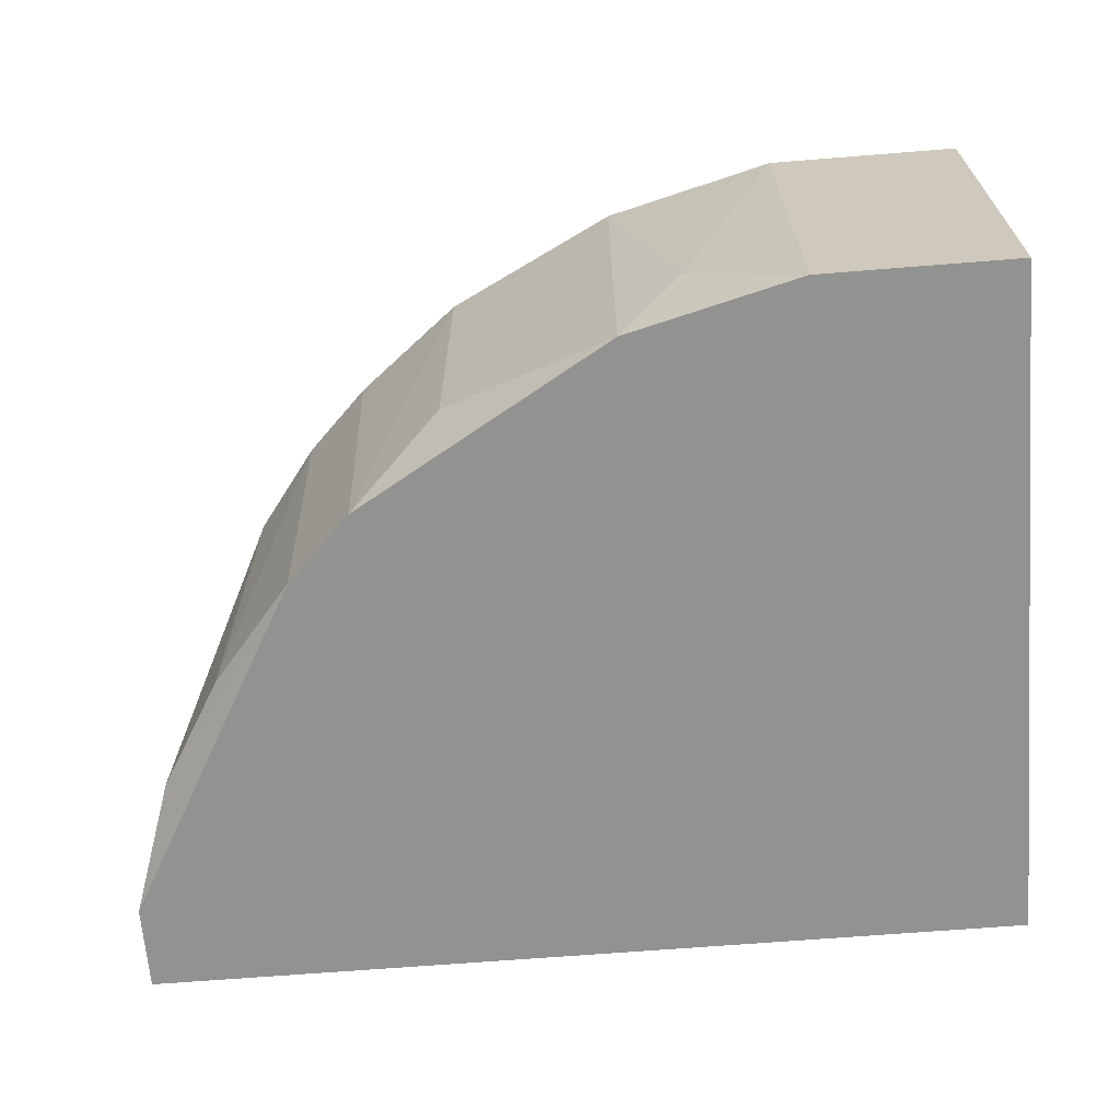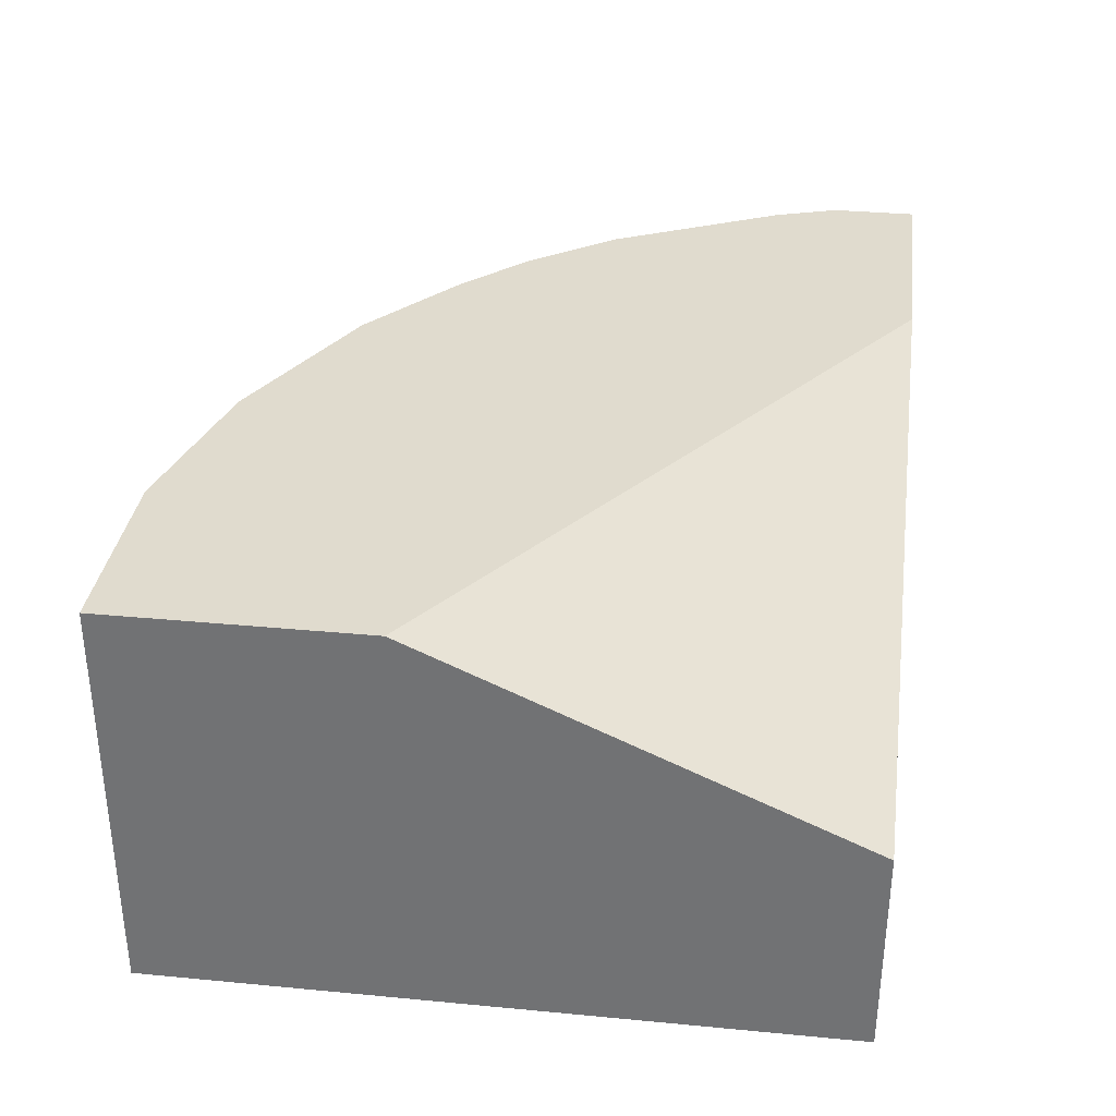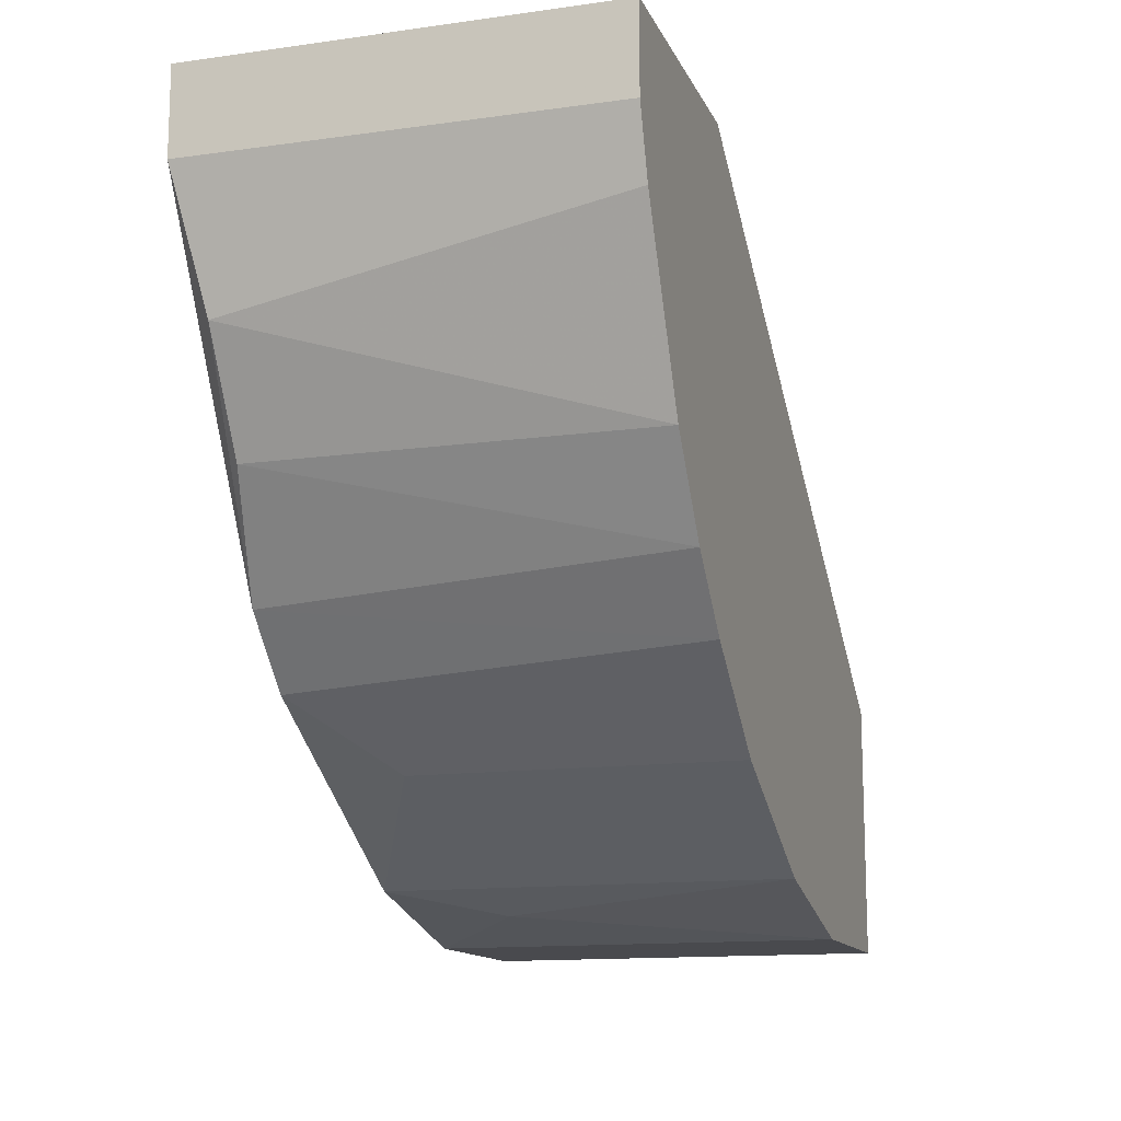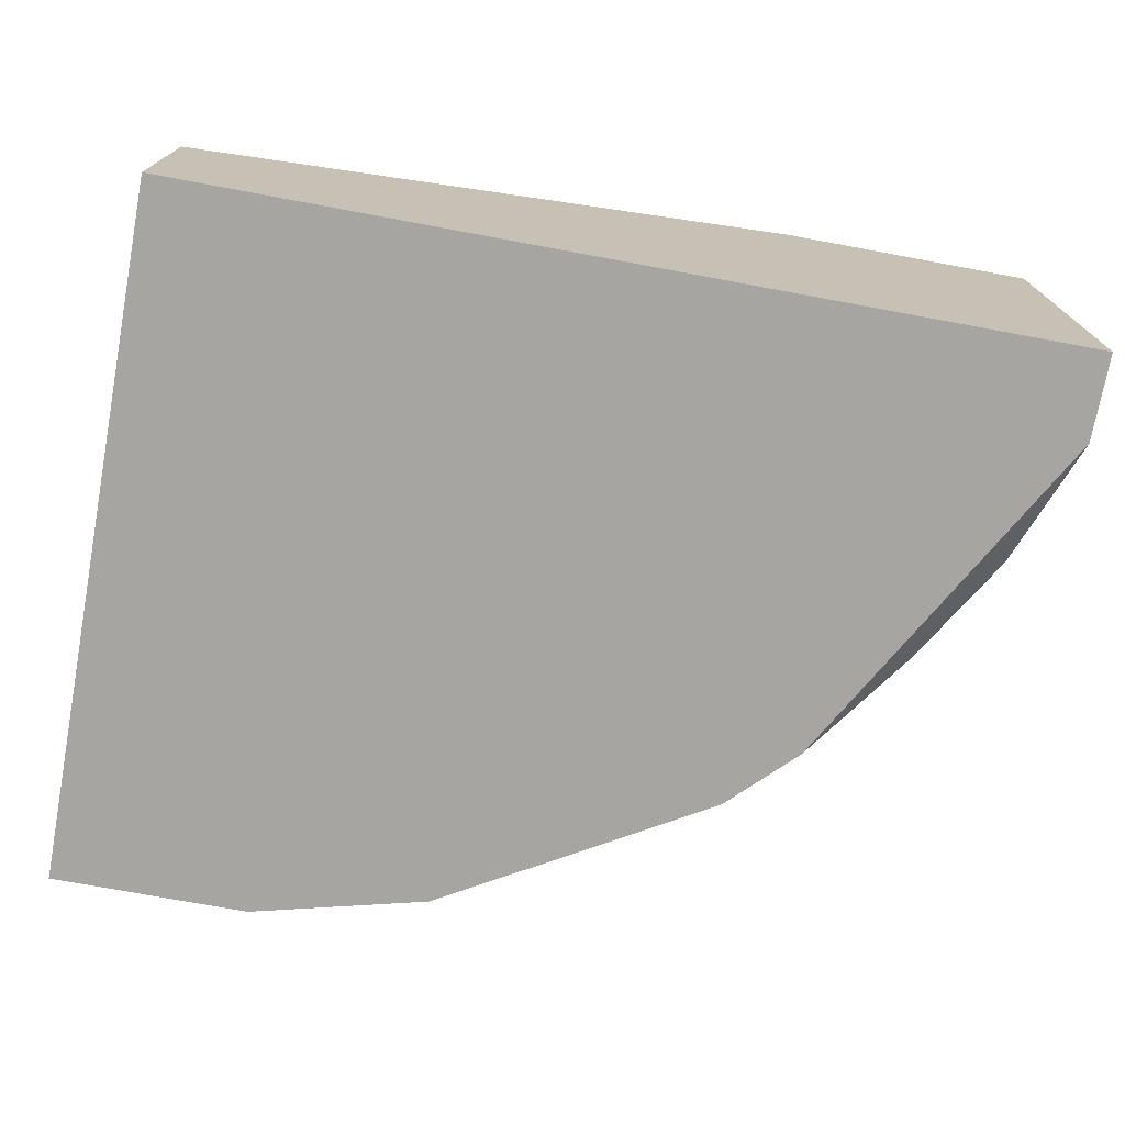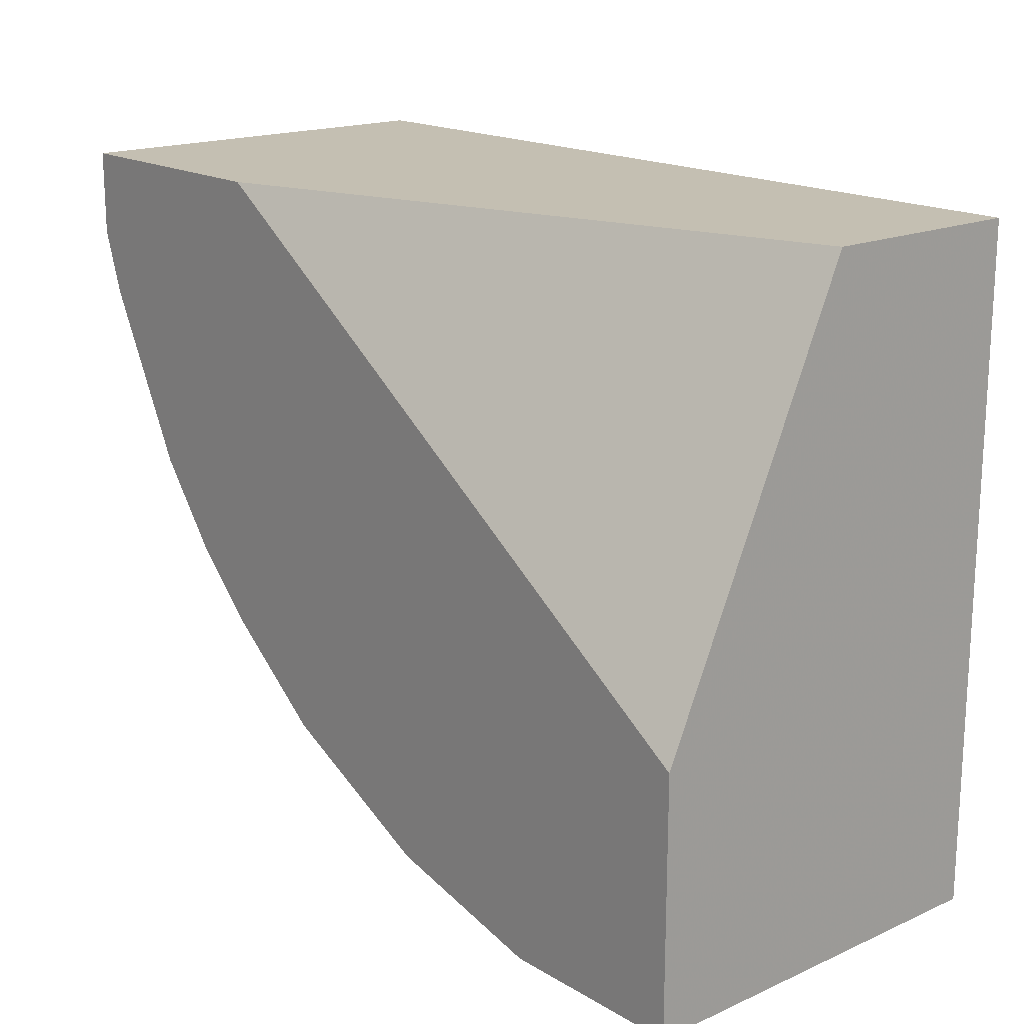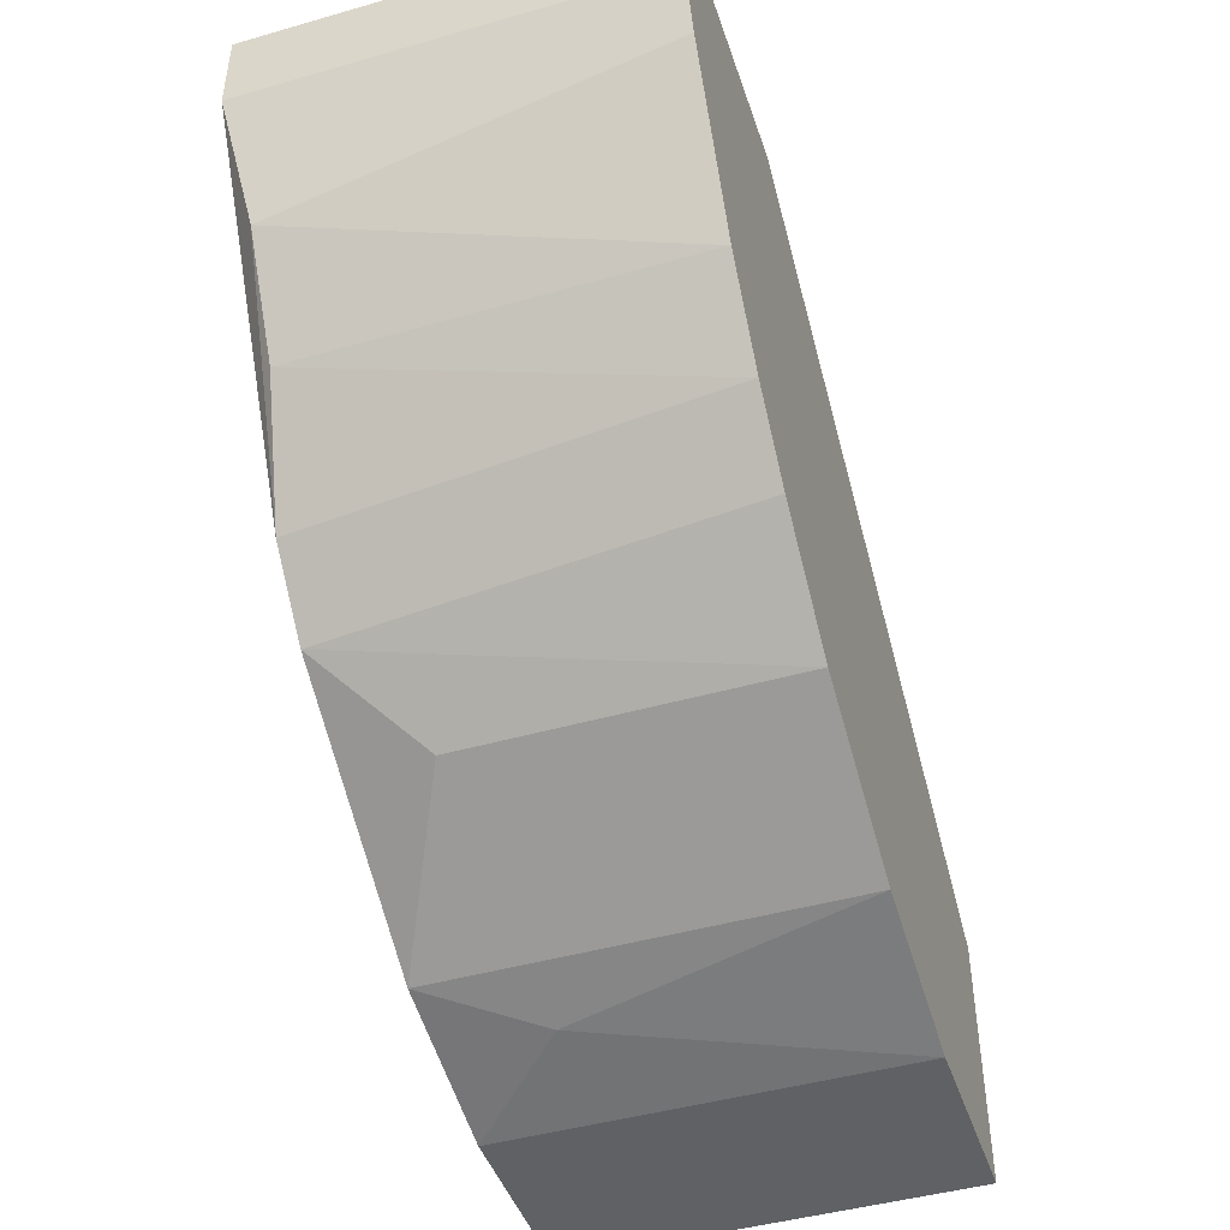
<metadata>
{"format":"obj","ext":"obj","renderer":"f3d","projection":"perspective","resolution":1024,"background":"white","views":[{"elev":-66.3,"azim":4.6,"up":"+Z"},{"elev":33.4,"azim":97.4,"up":"+Z"},{"elev":-13.4,"azim":-72.5,"up":"+Y"},{"elev":-73.6,"azim":169.5,"up":"+Z"},{"elev":17.6,"azim":49.1,"up":"+Y"},{"elev":-45.4,"azim":-71.8,"up":"+Y"}]}
</metadata>
<code>
v -0.02234 -0.02418 0.0187
v -0.02732 -0.01837 0.0187
v -0.02732 -0.01837 0.003762
v -0.01819 -0.0275 0.0187
v -0.01819 -0.0275 0.006251
v -0.024 -0.02252 0.002933
v -0.009069 -0.03165 0.007081
v -0.03064 -0.01174 0.0187
v -0.03147 -0.005926 0.0187
v -0.03147 -0.005926 0.002933
v -0.03147 -0.009247 0.0187
v -0.03147 -0.009247 0.002933
v -0.01156 -0.03082 0.0187
v -0.01156 -0.03082 0.002933
v -0.02483 -0.02169 0.0187
v -0.0215 -0.005926 0.0187
v -0.0215 -0.02501 0.002933
v -0.02981 -0.01423 0.003762
v 0.002554 -0.005926 0.01123
v 0.002554 -0.005926 0.002933
v 0.002554 -0.03248 0.0187
v 0.002554 -0.03248 0.002933
v 0.002554 -0.02252 0.0187
v -0.004916 -0.03248 0.0187
v -0.004916 -0.03248 0.002933
f 2 11 8
f 19 23 22
f 19 10 9
f 1 23 9
f 19 22 20
f 22 10 20
f 10 19 20
f 10 22 17
f 23 1 24
f 17 22 14
f 23 19 16
f 19 9 16
f 9 23 16
f 22 23 21
f 23 24 21
f 24 22 21
f 1 9 2
f 1 17 4
f 24 1 4
f 9 10 11
f 2 9 11
f 22 24 25
f 14 22 25
f 24 4 13
f 4 14 13
f 17 1 6
f 10 17 6
f 11 10 12
f 18 11 12
f 10 6 12
f 6 18 12
f 17 14 5
f 4 17 5
f 14 4 5
f 2 18 3
f 18 6 3
f 25 24 7
f 14 25 7
f 24 13 7
f 13 14 7
f 1 2 15
f 6 1 15
f 2 3 15
f 3 6 15
f 18 2 8
f 11 18 8

</code>
